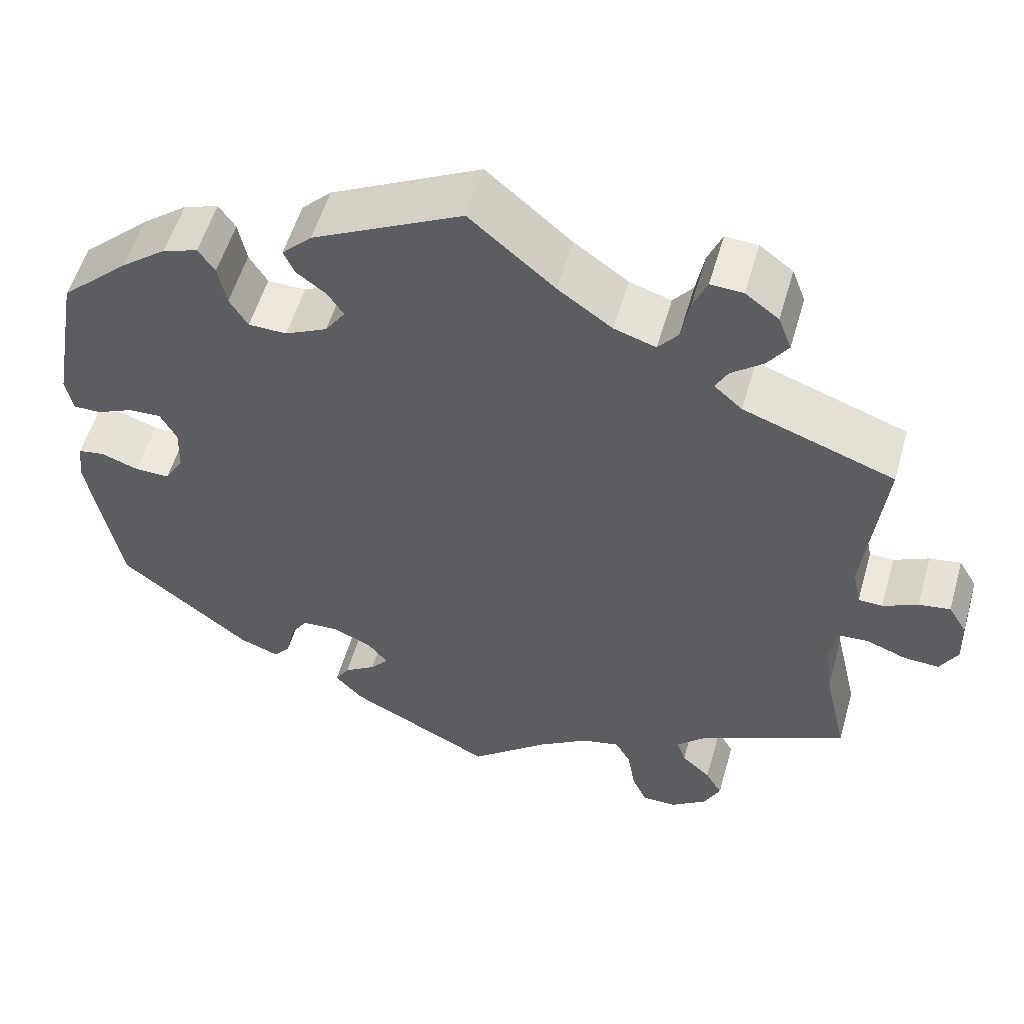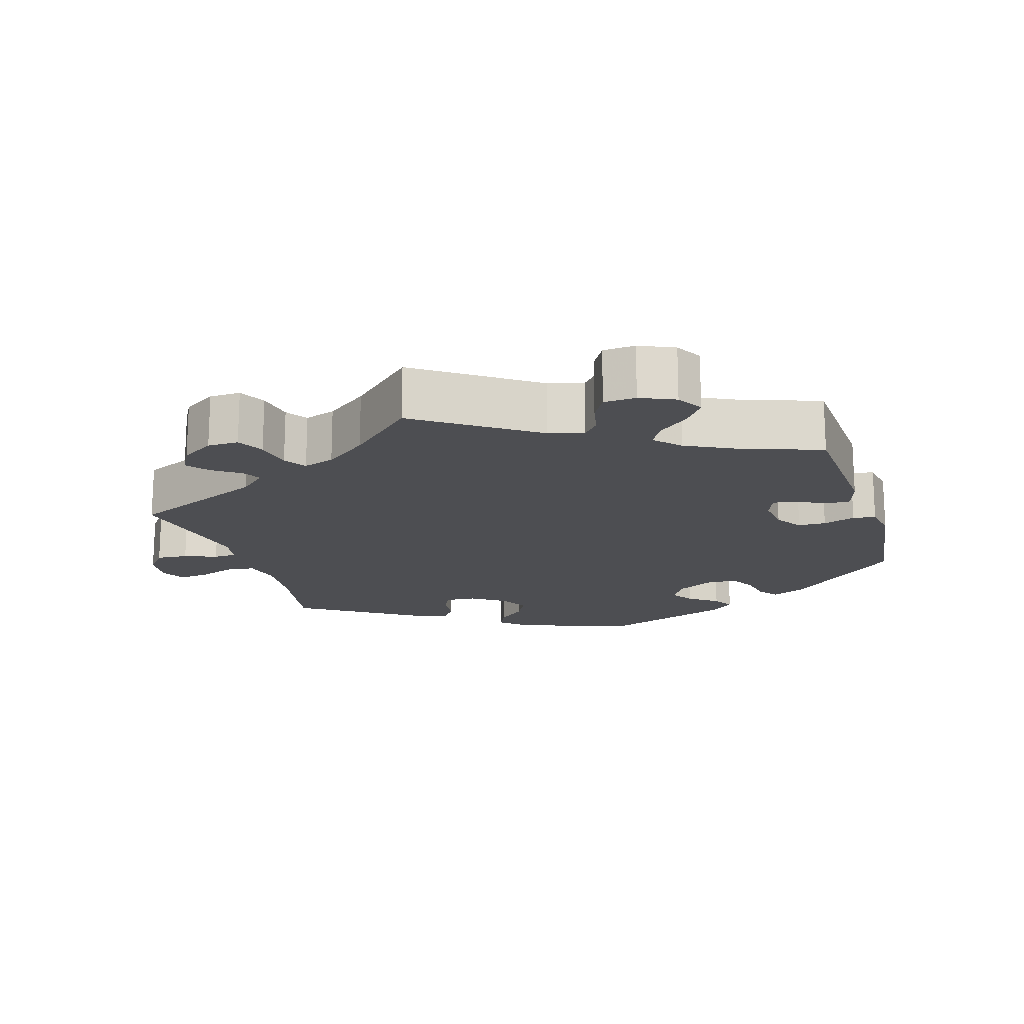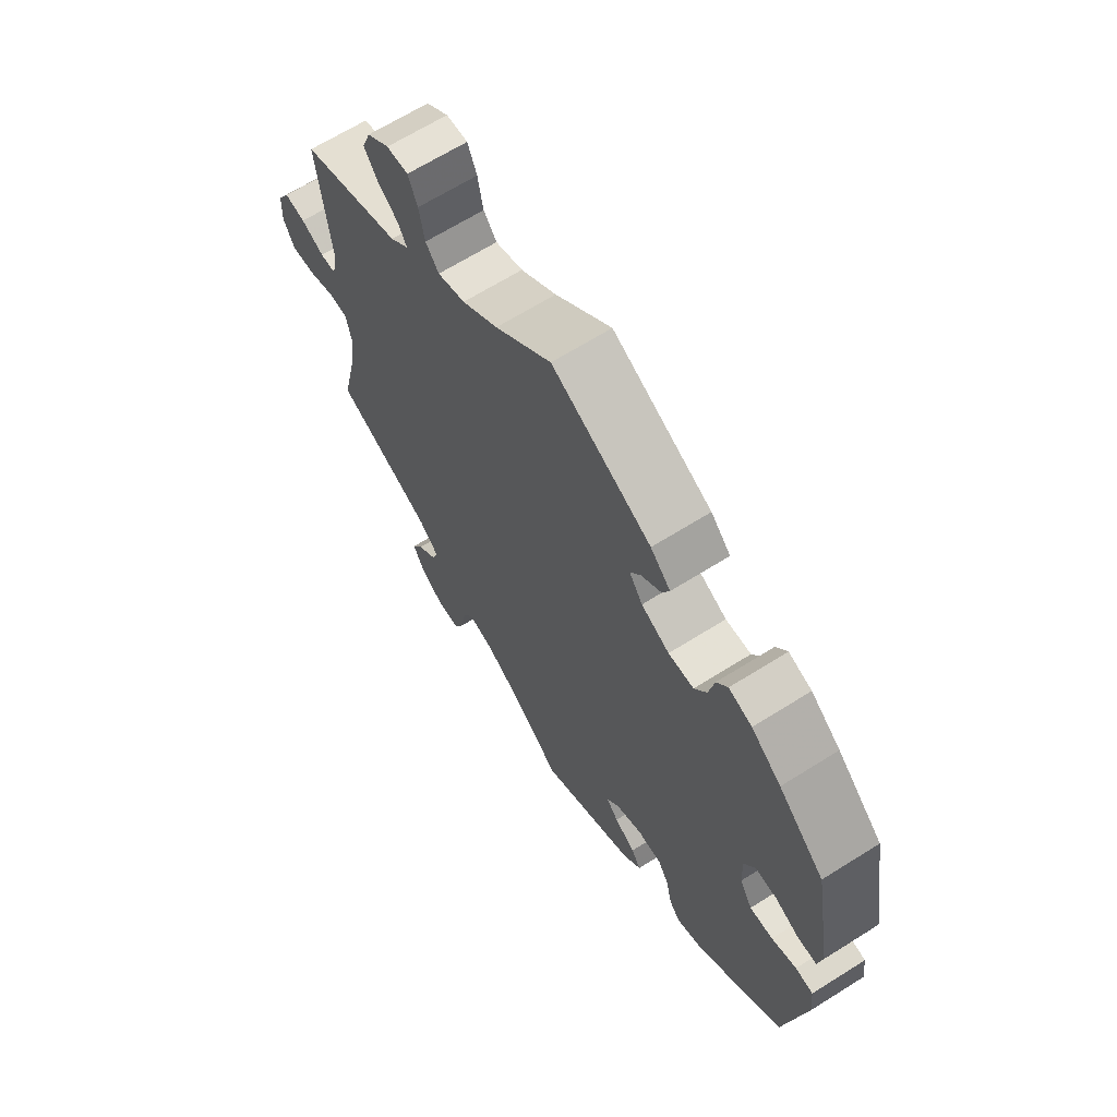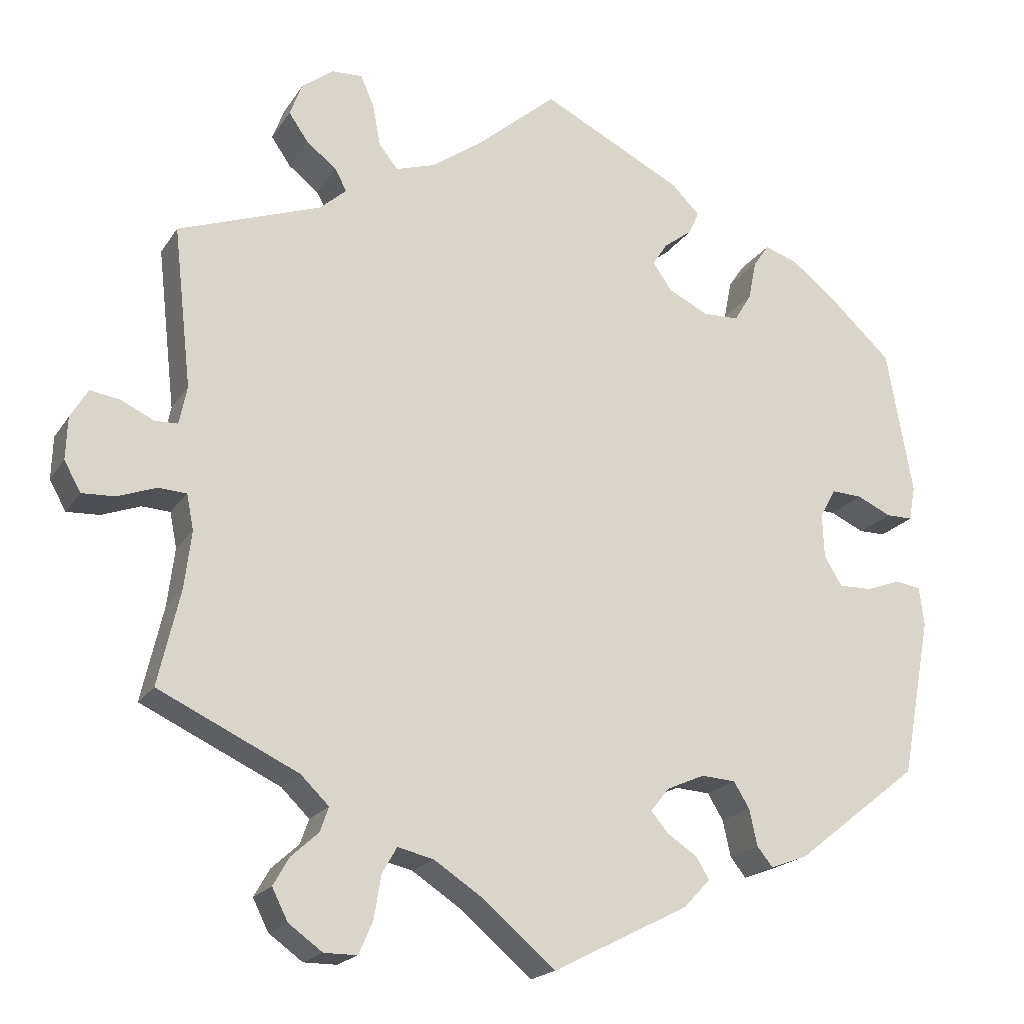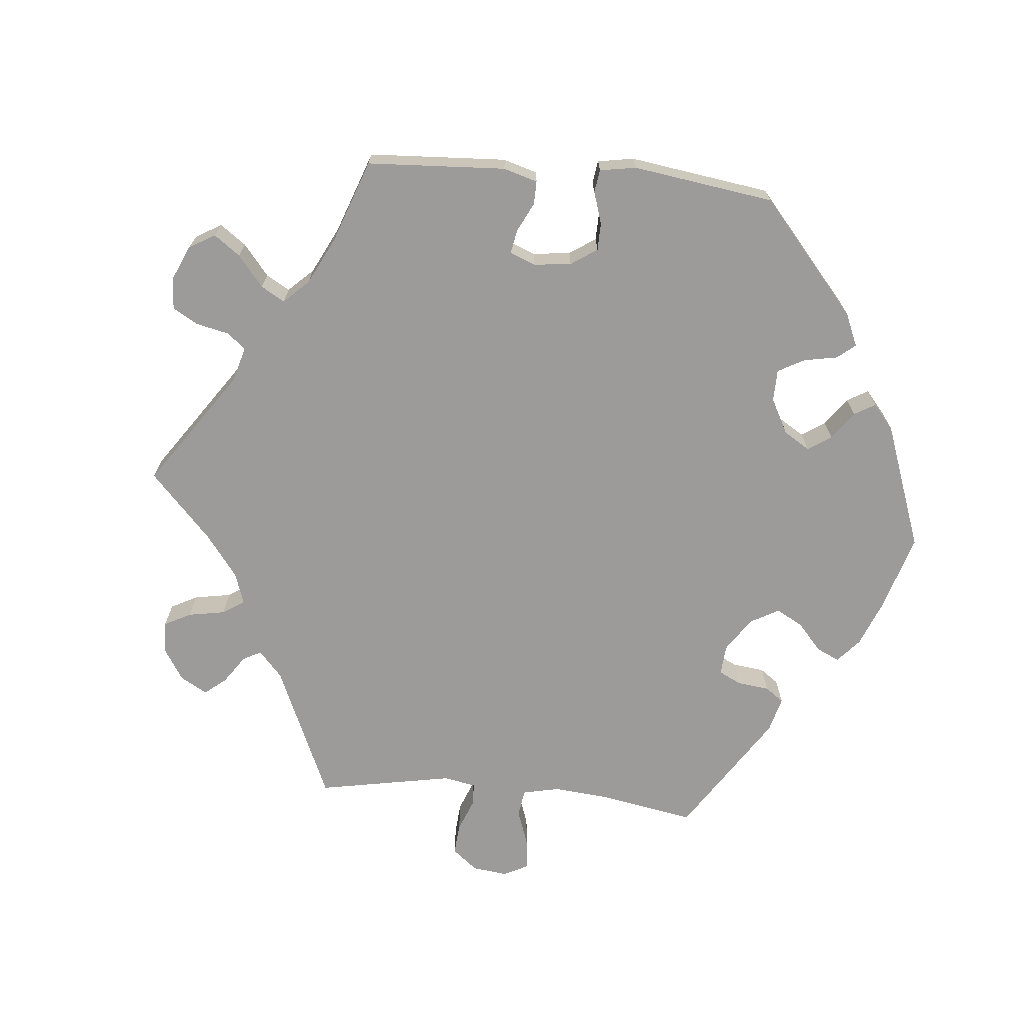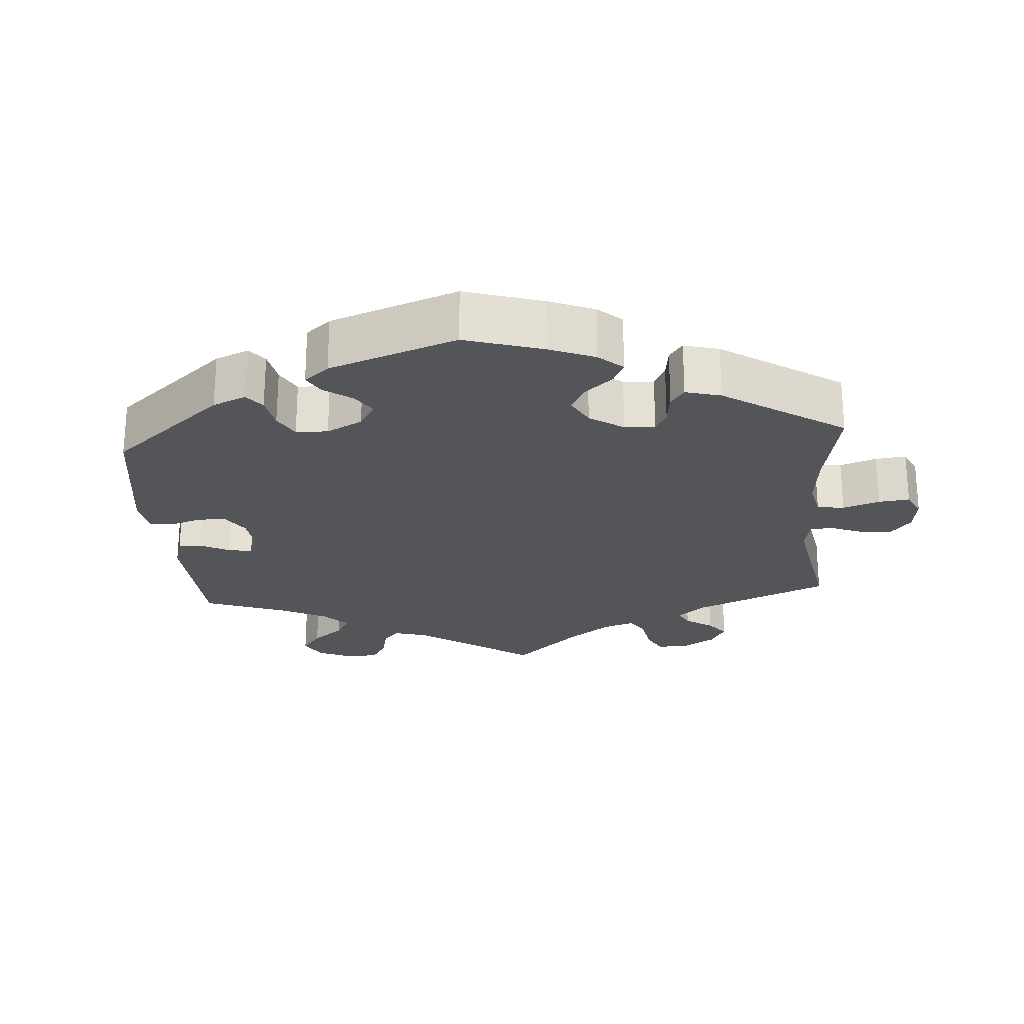
<metadata>
{"format":"obj","ext":"obj","renderer":"f3d","projection":"perspective","resolution":1024,"background":"white","views":[{"elev":54.7,"azim":15.9,"up":"+Z"},{"elev":-17.1,"azim":137.3,"up":"+Y"},{"elev":65.9,"azim":-122.3,"up":"+Z"},{"elev":-19.7,"azim":156.5,"up":"+Z"},{"elev":-69.9,"azim":-155.3,"up":"+Y"},{"elev":-24.0,"azim":-55.7,"up":"+Y"}]}
</metadata>
<code>
v 0.322 0.07 -0.373
v 0.286 0.07 -0.408
v 0.297 0.07 -0.439
v 0.332 0.07 -0.471
v 0.352 0.07 -0.506
v 0.332 0.07 -0.546
v 0.289 0.07 -0.577
v 0.247 0.07 -0.577
v 0.229 0.07 -0.536
v 0.22 0.07 -0.481
v 0.201 0.07 -0.448
v 0.155 0.07 -0.459
v 0.094 0.07 -0.499
v 0 0.07 -0.578
v -0.173 0.07 -0.49
v -0.207 0.07 -0.454
v -0.19 0.07 -0.426
v -0.152 0.07 -0.401
v -0.13 0.07 -0.375
v -0.154 0.07 -0.345
v -0.202 0.07 -0.324
v -0.246 0.07 -0.327
v -0.266 0.07 -0.36
v -0.276 0.07 -0.406
v -0.296 0.07 -0.431
v -0.344 0.07 -0.413
v -0.501 0.07 -0.289
v -0.539 0.07 -0.087
v -0.533 0.07 -0.037
v -0.501 0.07 -0.032
v -0.456 0.07 -0.048
v -0.414 0.07 -0.049
v -0.391 0.07 -0.011
v -0.389 0.07 0.045
v -0.409 0.07 0.082
v -0.448 0.07 0.08
v -0.492 0.07 0.06
v -0.526 0.07 0.06
v -0.534 0.07 0.104
v -0.501 0.07 0.289
v -0.418 0.07 0.366
v -0.364 0.07 0.408
v -0.322 0.07 0.422
v -0.302 0.07 0.393
v -0.292 0.07 0.343
v -0.27 0.07 0.307
v -0.224 0.07 0.306
v -0.173 0.07 0.331
v -0.149 0.07 0.366
v -0.168 0.07 0.395
v -0.204 0.07 0.422
v -0.217 0.07 0.451
v -0.181 0.07 0.487
v -0.001 0.07 0.578
v 0.101 0.07 0.491
v 0.166 0.07 0.445
v 0.216 0.07 0.429
v 0.24 0.07 0.459
v 0.25 0.07 0.512
v 0.267 0.07 0.552
v 0.306 0.07 0.55
v 0.346 0.07 0.52
v 0.362 0.07 0.478
v 0.337 0.07 0.442
v 0.299 0.07 0.412
v 0.284 0.07 0.384
v 0.318 0.07 0.354
v 0.5 0.07 0.289
v 0.477 0.07 0.084
v 0.487 0.07 0.036
v 0.516 0.07 0.035
v 0.558 0.07 0.055
v 0.596 0.07 0.061
v 0.618 0.07 0.024
v 0.62 0.07 -0.03
v 0.599 0.07 -0.068
v 0.557 0.07 -0.066
v 0.508 0.07 -0.048
v 0.472 0.07 -0.05
v 0.463 0.07 -0.095
v 0.472 0.07 -0.168
v 0.5 0.07 -0.289
v 0.322 0 -0.373
v 0.286 0 -0.408
v 0.297 0 -0.439
v 0.332 0 -0.471
v 0.352 0 -0.506
v 0.332 0 -0.546
v 0.289 0 -0.577
v 0.247 0 -0.577
v 0.229 0 -0.536
v 0.22 0 -0.481
v 0.201 0 -0.448
v 0.155 0 -0.459
v 0.094 0 -0.499
v 0 0 -0.578
v -0.173 0 -0.49
v -0.207 0 -0.454
v -0.19 0 -0.426
v -0.152 0 -0.401
v -0.13 0 -0.375
v -0.154 0 -0.345
v -0.202 0 -0.324
v -0.246 0 -0.327
v -0.266 0 -0.36
v -0.276 0 -0.406
v -0.296 0 -0.431
v -0.344 0 -0.413
v -0.501 0 -0.289
v -0.539 0 -0.087
v -0.533 0 -0.037
v -0.501 0 -0.032
v -0.456 0 -0.048
v -0.414 0 -0.049
v -0.391 0 -0.011
v -0.389 0 0.045
v -0.409 0 0.082
v -0.448 0 0.08
v -0.492 0 0.06
v -0.526 0 0.06
v -0.534 0 0.104
v -0.501 0 0.289
v -0.418 0 0.366
v -0.364 0 0.408
v -0.322 0 0.422
v -0.302 0 0.393
v -0.292 0 0.343
v -0.27 0 0.307
v -0.224 0 0.306
v -0.173 0 0.331
v -0.149 0 0.366
v -0.168 0 0.395
v -0.204 0 0.422
v -0.217 0 0.451
v -0.181 0 0.487
v -0.001 0 0.578
v 0.101 0 0.491
v 0.166 0 0.445
v 0.216 0 0.429
v 0.24 0 0.459
v 0.25 0 0.512
v 0.267 0 0.552
v 0.306 0 0.55
v 0.346 0 0.52
v 0.362 0 0.478
v 0.337 0 0.442
v 0.299 0 0.412
v 0.284 0 0.384
v 0.318 0 0.354
v 0.5 0 0.289
v 0.477 0 0.084
v 0.487 0 0.036
v 0.516 0 0.035
v 0.558 0 0.055
v 0.596 0 0.061
v 0.618 0 0.024
v 0.62 0 -0.03
v 0.599 0 -0.068
v 0.557 0 -0.066
v 0.508 0 -0.048
v 0.472 0 -0.05
v 0.463 0 -0.095
v 0.472 0 -0.168
v 0.5 0 -0.289
f 81 82 1
f 80 81 1 2
f 79 80 2
f 75 76 77 78
f 75 78 79
f 74 75 79
f 71 72 73 74
f 70 71 74 79
f 69 70 79 2
f 67 68 69 2
f 62 63 64 65
f 62 65 66
f 61 62 66
f 58 59 60 61
f 58 61 66
f 57 58 66
f 56 57 66 67
f 52 53 54 55
f 50 51 52 55
f 49 50 55 56
f 48 49 56 67
f 42 43 44 45
f 42 45 46
f 41 42 46
f 40 41 46
f 39 40 46 47
f 36 37 38 39
f 35 36 39 47
f 28 29 30 31
f 28 31 32
f 27 28 32
f 26 27 32 33
f 23 24 25 26
f 22 23 26 33
f 15 16 17 18
f 13 14 15 18
f 12 13 18 19
f 11 12 19 20
f 7 8 9 10
f 7 10 11
f 6 7 11
f 3 4 5 6
f 2 3 6 11
f 34 35 47 48
f 21 22 33 34
f 21 34 48 67
f 20 21 67
f 2 11 20 67
f 83 164 163
f 84 83 163 162
f 84 162 161
f 160 159 158 157
f 161 160 157
f 161 157 156
f 156 155 154 153
f 161 156 153 152
f 84 161 152 151
f 84 151 150 149
f 147 146 145 144
f 148 147 144
f 148 144 143
f 143 142 141 140
f 148 143 140
f 148 140 139
f 149 148 139 138
f 137 136 135 134
f 137 134 133 132
f 138 137 132 131
f 149 138 131 130
f 127 126 125 124
f 128 127 124
f 128 124 123
f 128 123 122
f 129 128 122 121
f 121 120 119 118
f 129 121 118 117
f 113 112 111 110
f 114 113 110
f 114 110 109
f 115 114 109 108
f 108 107 106 105
f 115 108 105 104
f 100 99 98 97
f 100 97 96 95
f 101 100 95 94
f 102 101 94 93
f 92 91 90 89
f 93 92 89
f 93 89 88
f 88 87 86 85
f 93 88 85 84
f 130 129 117 116
f 116 115 104 103
f 149 130 116 103
f 149 103 102
f 149 102 93 84
f 1 83 84 2
f 2 84 85 3
f 3 85 86 4
f 4 86 87 5
f 5 87 88 6
f 6 88 89 7
f 7 89 90 8
f 8 90 91 9
f 9 91 92 10
f 10 92 93 11
f 11 93 94 12
f 12 94 95 13
f 13 95 96 14
f 14 96 97 15
f 15 97 98 16
f 16 98 99 17
f 17 99 100 18
f 18 100 101 19
f 19 101 102 20
f 20 102 103 21
f 21 103 104 22
f 22 104 105 23
f 23 105 106 24
f 24 106 107 25
f 25 107 108 26
f 26 108 109 27
f 27 109 110 28
f 28 110 111 29
f 29 111 112 30
f 30 112 113 31
f 31 113 114 32
f 32 114 115 33
f 33 115 116 34
f 34 116 117 35
f 35 117 118 36
f 36 118 119 37
f 37 119 120 38
f 38 120 121 39
f 39 121 122 40
f 40 122 123 41
f 41 123 124 42
f 42 124 125 43
f 43 125 126 44
f 44 126 127 45
f 45 127 128 46
f 46 128 129 47
f 47 129 130 48
f 48 130 131 49
f 49 131 132 50
f 50 132 133 51
f 51 133 134 52
f 52 134 135 53
f 53 135 136 54
f 54 136 137 55
f 55 137 138 56
f 56 138 139 57
f 57 139 140 58
f 58 140 141 59
f 59 141 142 60
f 60 142 143 61
f 61 143 144 62
f 62 144 145 63
f 63 145 146 64
f 64 146 147 65
f 65 147 148 66
f 66 148 149 67
f 67 149 150 68
f 68 150 151 69
f 69 151 152 70
f 70 152 153 71
f 71 153 154 72
f 72 154 155 73
f 73 155 156 74
f 74 156 157 75
f 75 157 158 76
f 76 158 159 77
f 77 159 160 78
f 78 160 161 79
f 79 161 162 80
f 80 162 163 81
f 81 163 164 82
f 82 164 83 1

</code>
